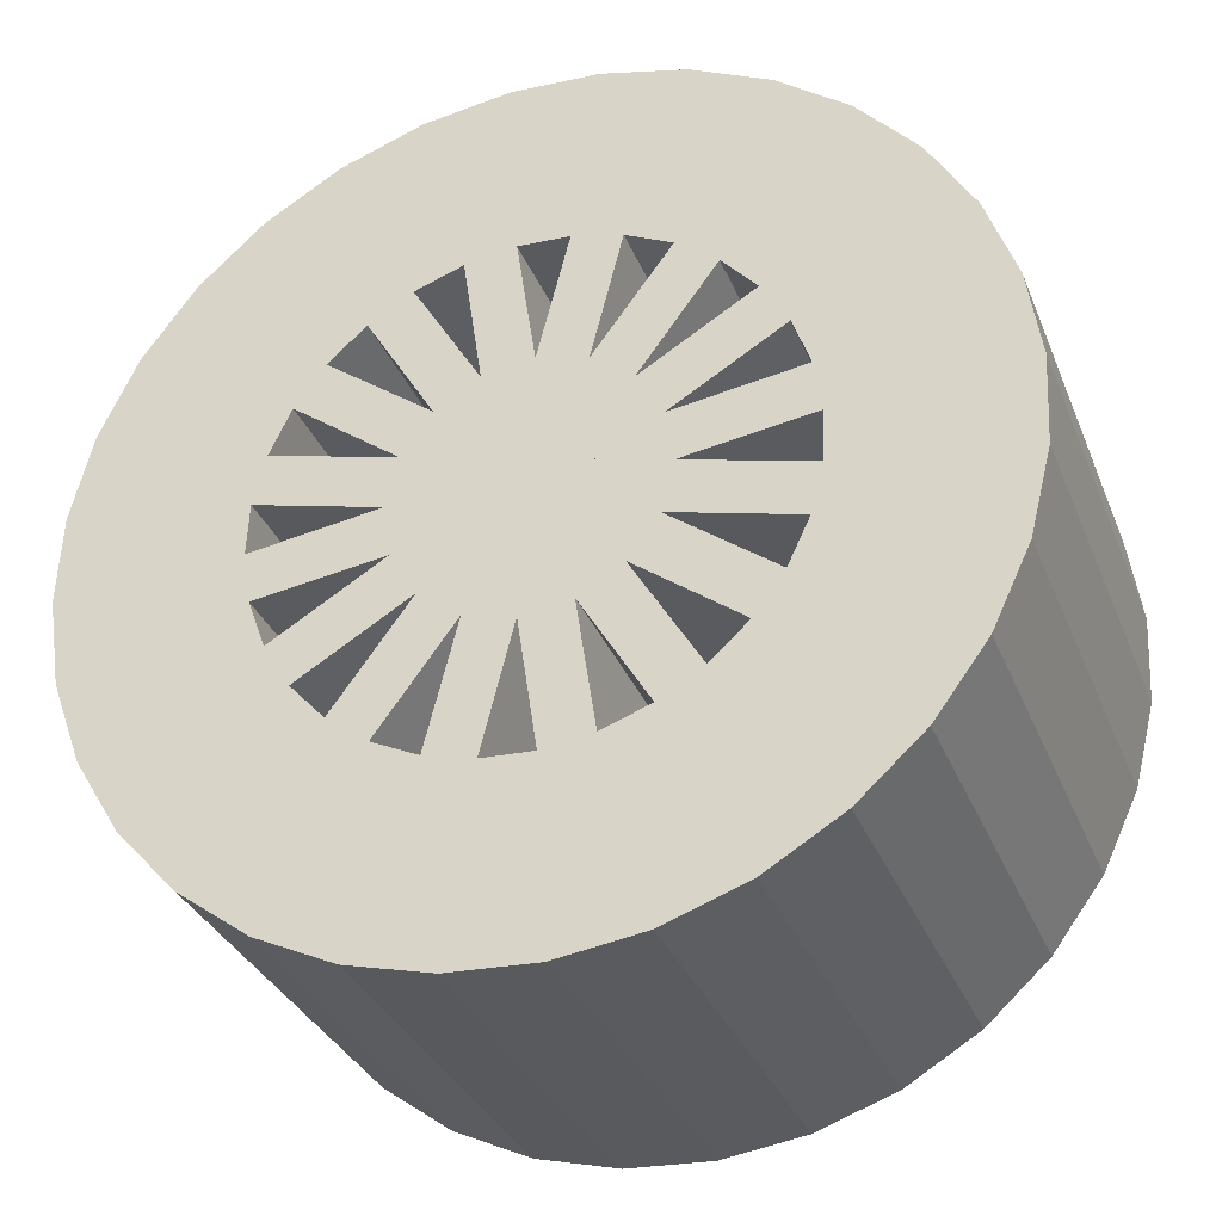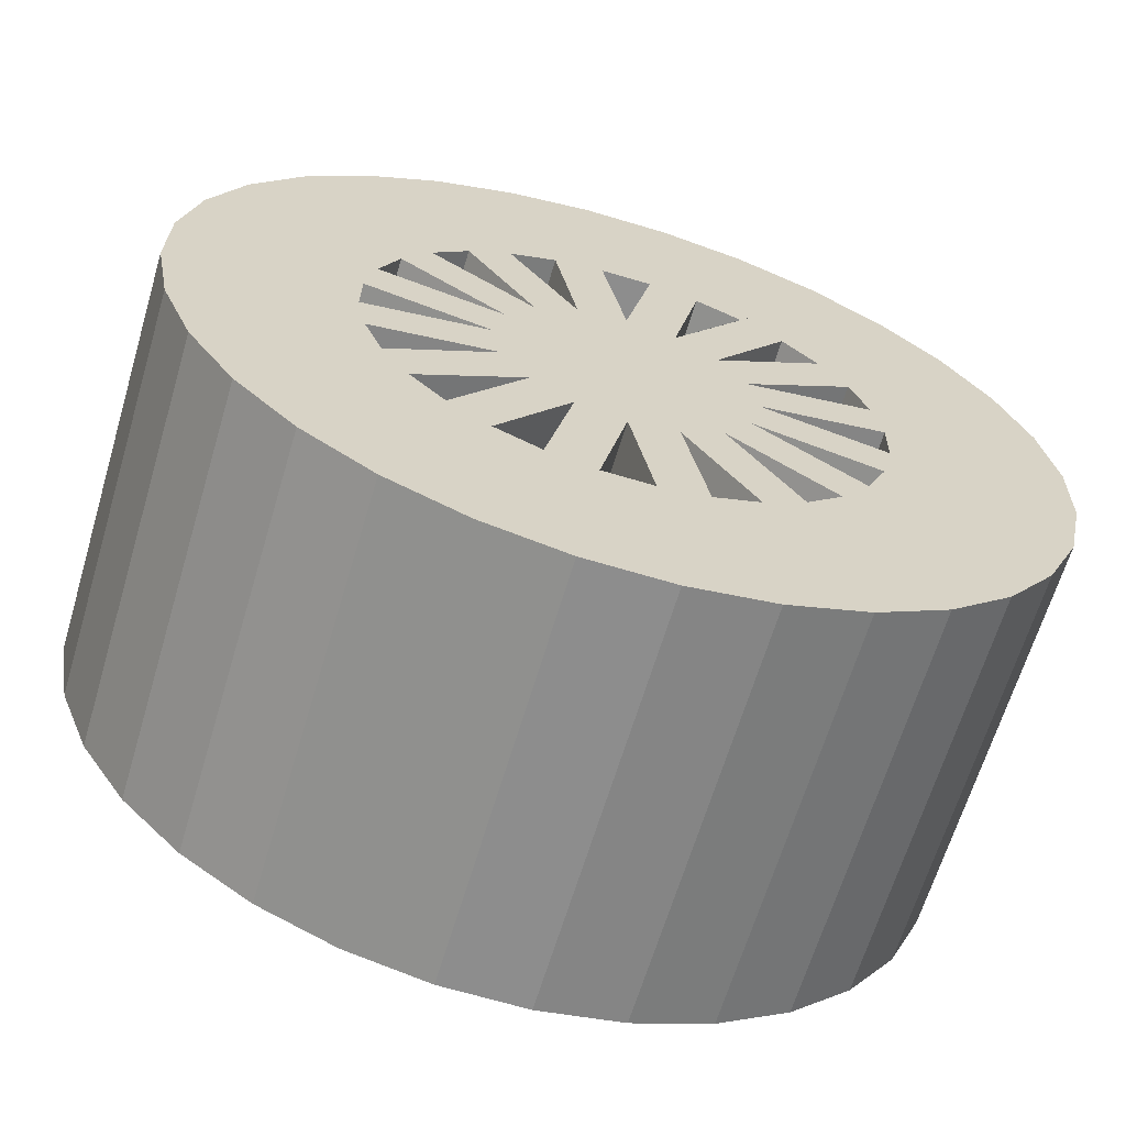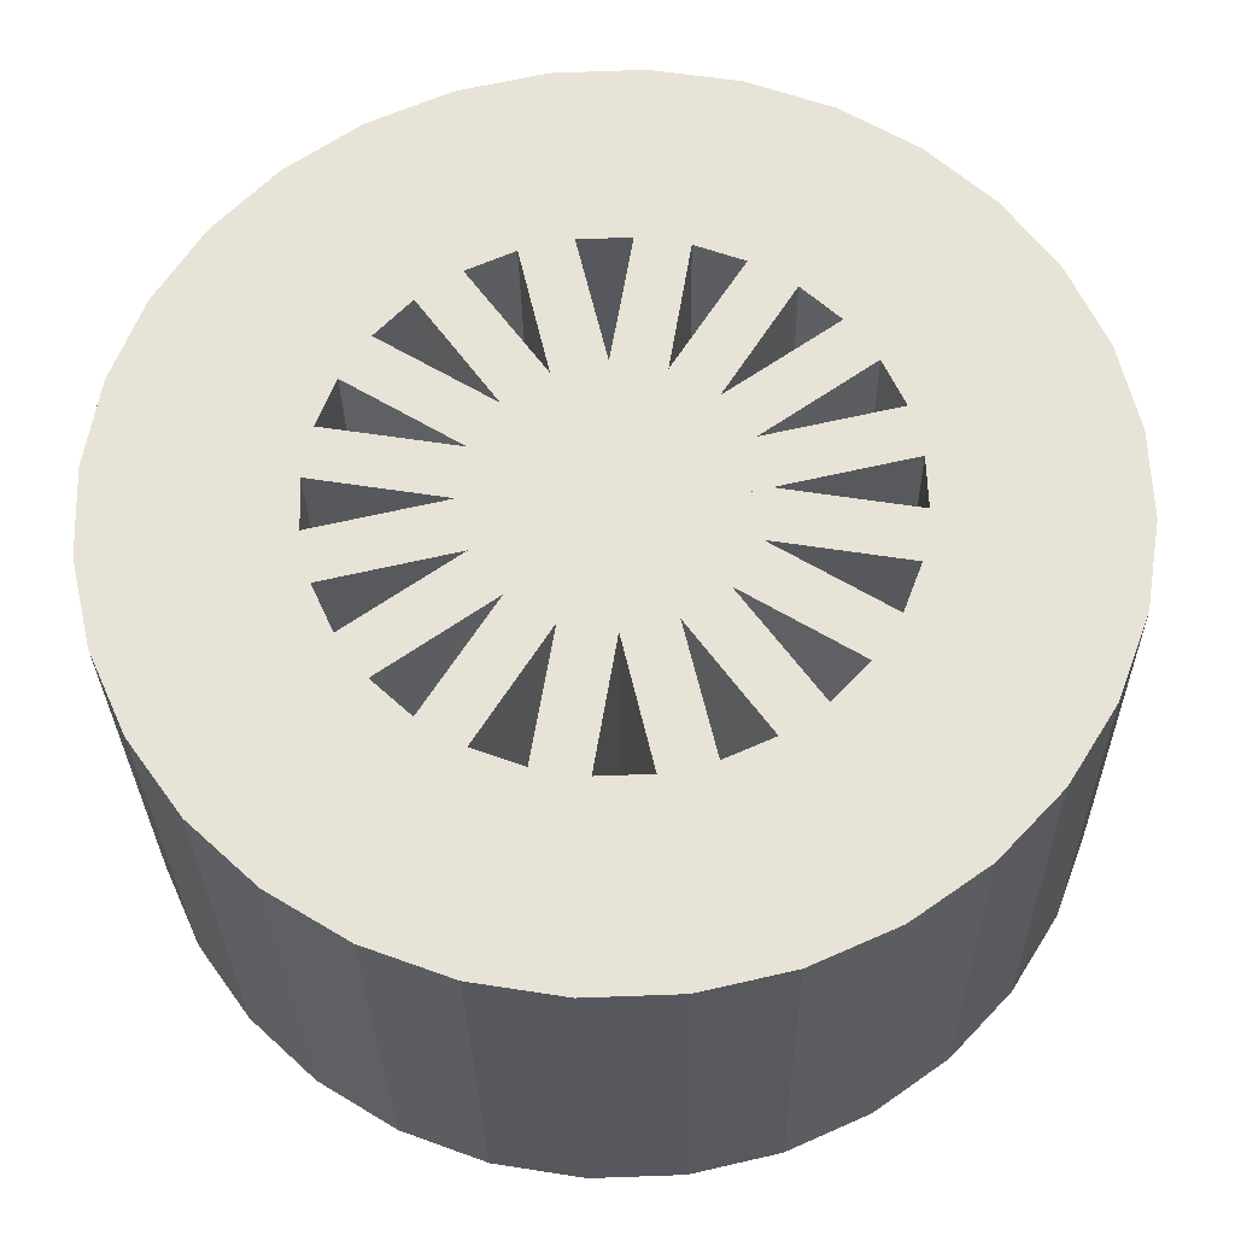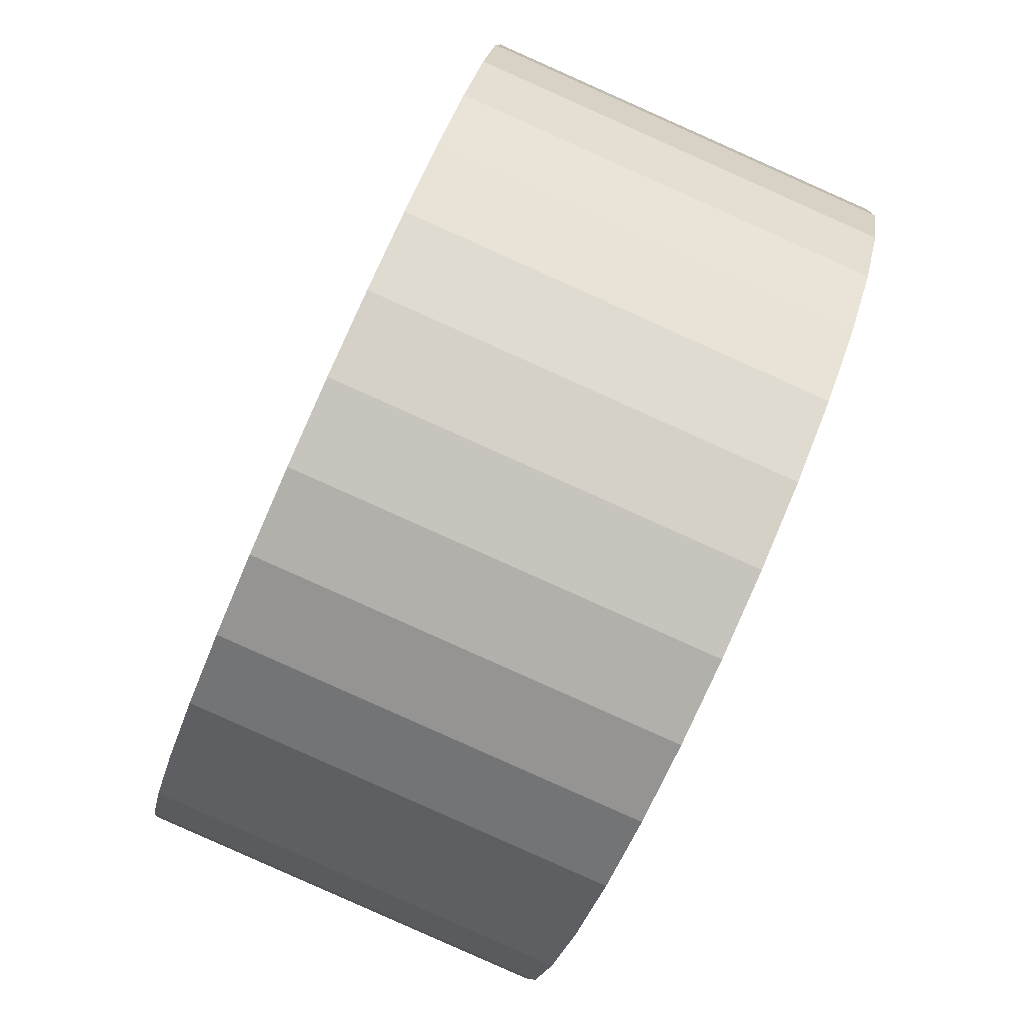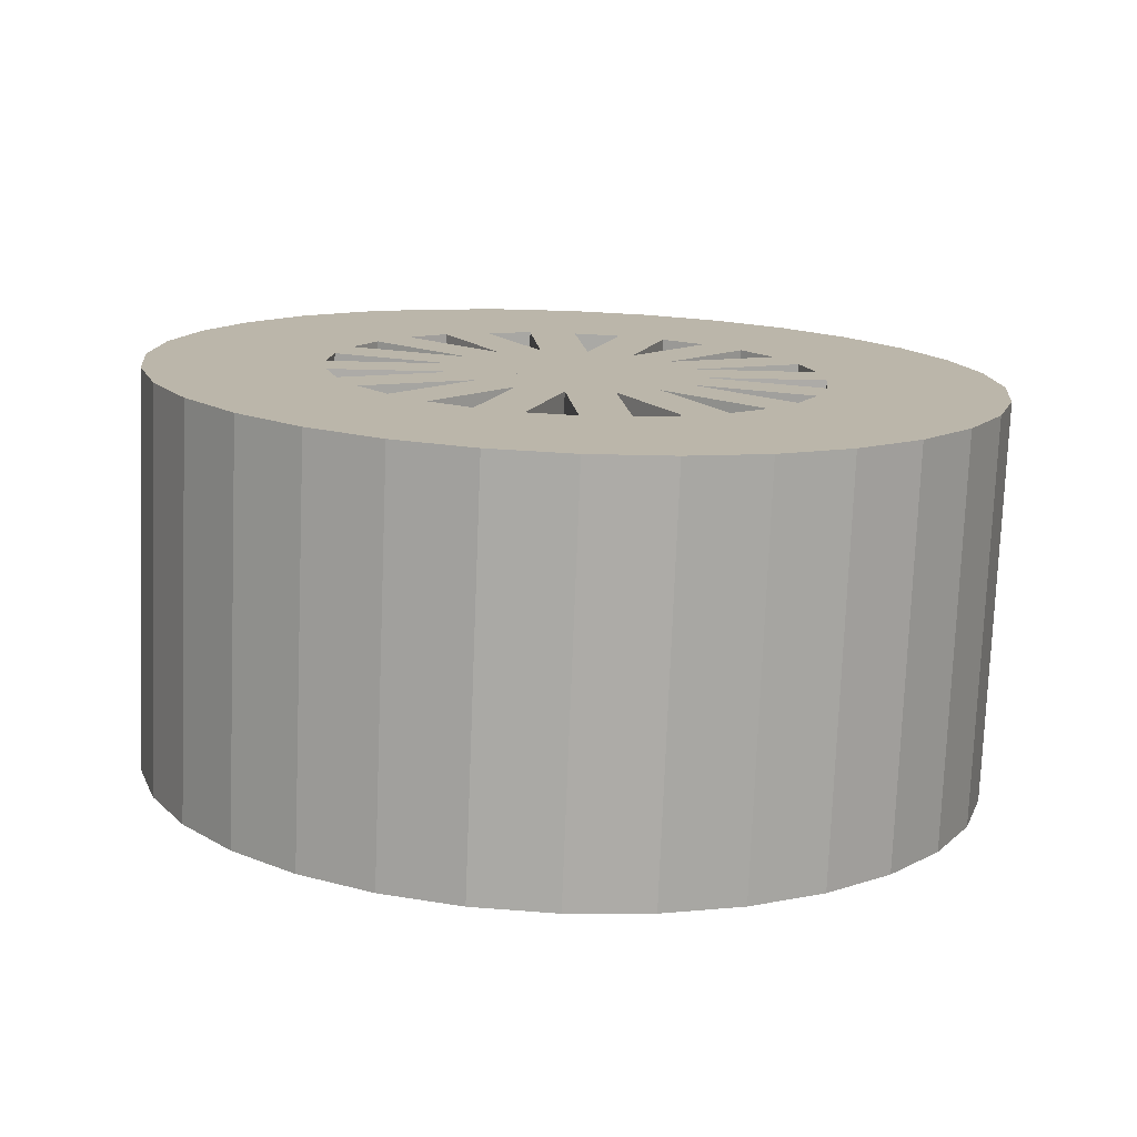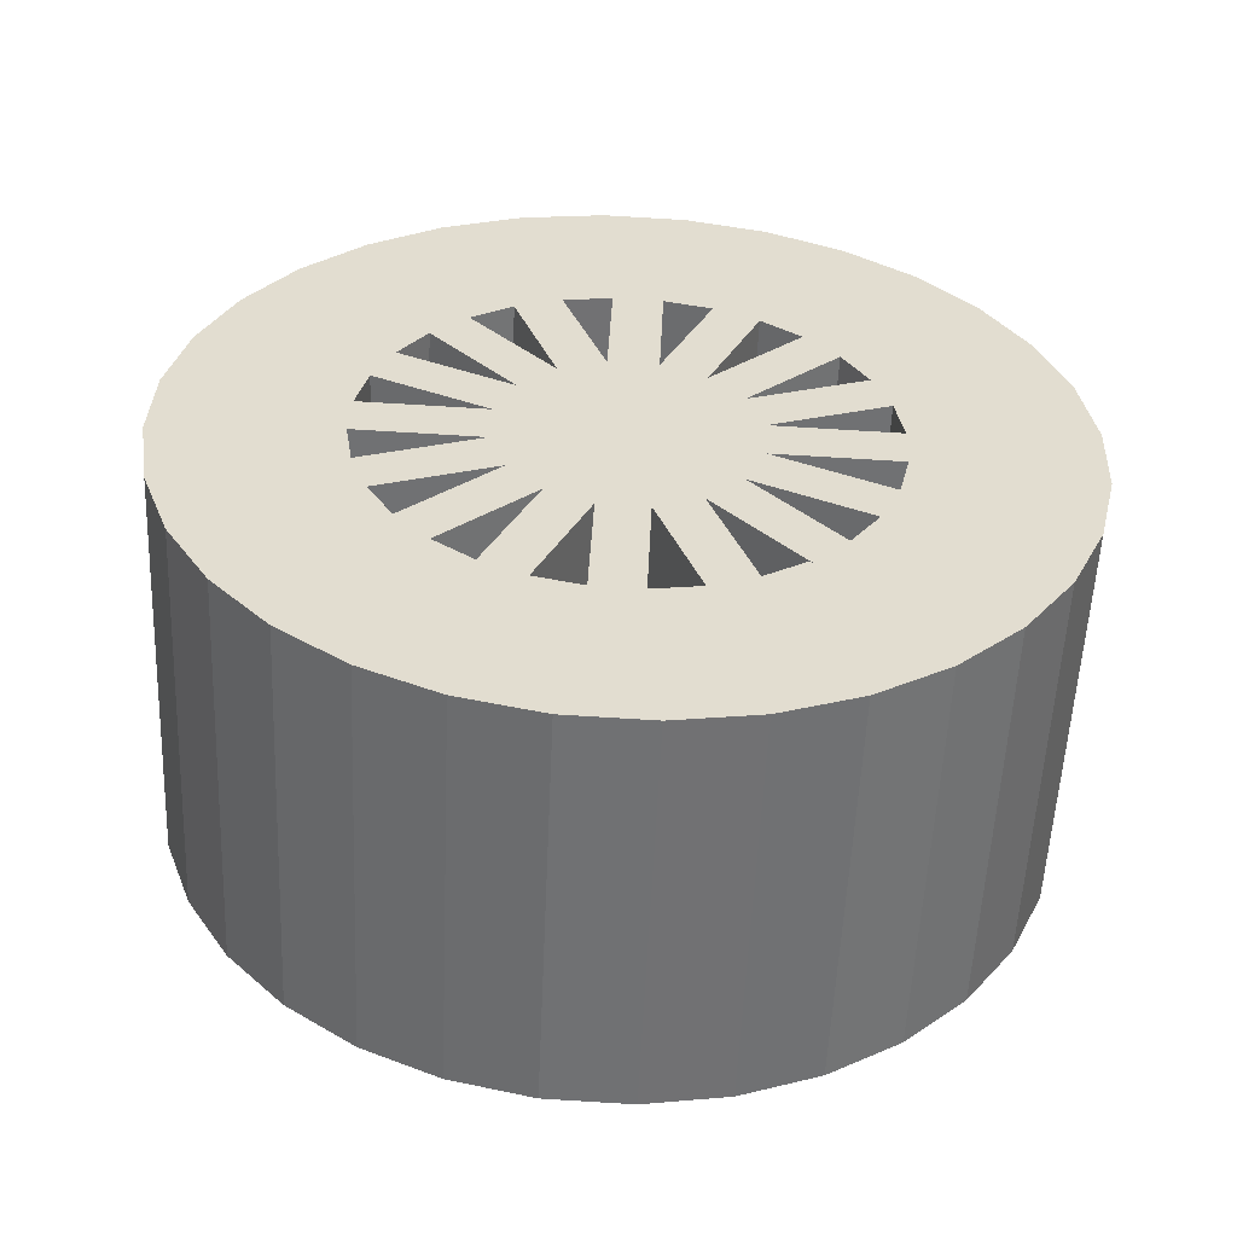
<metadata>
{"format":"obj","ext":"obj","renderer":"f3d","projection":"perspective","resolution":1024,"background":"white","views":[{"elev":-29.7,"azim":-161.6,"up":"+Y"},{"elev":-61.8,"azim":162.2,"up":"+Y"},{"elev":-31.6,"azim":-0.4,"up":"+Y"},{"elev":-79.6,"azim":-115.1,"up":"+Y"},{"elev":15.4,"azim":-150.3,"up":"+Z"},{"elev":36.0,"azim":-142.1,"up":"+Z"}]}
</metadata>
<code>
o Circle.001
v 0.4804 0.05255 0.007639
v 0.4835 -0.043 0.00349
v 0.4679 -0.1373 -0.001004
v 0.4342 -0.2267 -0.005671
v 0.3837 -0.3079 -0.01033
v 0.3182 -0.3776 -0.01481
v 0.2404 -0.4331 -0.01893
v 0.1533 -0.4725 -0.02253
v 0.06011 -0.4941 -0.02548
v -0.03551 -0.4971 -0.02766
v -0.1299 -0.4814 -0.02899
v -0.2194 -0.4476 -0.02941
v -0.3007 -0.397 -0.02892
v -0.3705 -0.3316 -0.02753
v -0.4262 -0.2538 -0.02529
v -0.4656 -0.1667 -0.02229
v -0.4873 -0.07356 -0.01865
v -0.4904 0.02199 -0.0145
v -0.4748 0.1163 -0.01001
v -0.4411 0.2057 -0.005338
v -0.3905 0.2869 -0.000677
v -0.3251 0.3565 0.003799
v -0.2473 0.4121 0.007917
v -0.1602 0.4515 0.01152
v -0.06701 0.4731 0.01447
v 0.02861 0.4761 0.01665
v 0.123 0.4604 0.01798
v 0.2125 0.4266 0.0184
v 0.2938 0.376 0.01791
v 0.3636 0.3106 0.01652
v 0.4193 0.2328 0.01428
v 0.4587 0.1457 0.01128
v 0.4974 0.08755 -0.7857
v 0.5005 -0.008001 -0.7899
v 0.4849 -0.1023 -0.7944
v 0.4512 -0.1917 -0.799
v 0.4006 -0.2729 -0.8037
v 0.3352 -0.3426 -0.8082
v 0.2574 -0.3981 -0.8123
v 0.1703 -0.4375 -0.8159
v 0.0771 -0.4591 -0.8188
v -0.01852 -0.4621 -0.821
v -0.1129 -0.4464 -0.8223
v -0.2024 -0.4126 -0.8228
v -0.2837 -0.362 -0.8223
v -0.3535 -0.2966 -0.8209
v -0.4092 -0.2188 -0.8186
v -0.4486 -0.1317 -0.8156
v -0.4703 -0.03856 -0.812
v -0.4734 0.05699 -0.8078
v -0.4578 0.1513 -0.8034
v -0.4241 0.2407 -0.7987
v -0.3736 0.3218 -0.794
v -0.3081 0.3915 -0.7895
v -0.2304 0.4471 -0.7854
v -0.1432 0.4865 -0.7818
v -0.05002 0.5081 -0.7789
v 0.0456 0.5111 -0.7767
v 0.14 0.4954 -0.7754
v 0.2295 0.4616 -0.7749
v 0.3108 0.411 -0.7754
v 0.3806 0.3456 -0.7768
v 0.4363 0.2678 -0.7791
v 0.4757 0.1807 -0.7821
v 0.4835 -0.043 0.00349
v 0.4804 0.05255 0.007639
v 0.4679 -0.1373 -0.001004
v 0.4342 -0.2267 -0.005671
v 0.3837 -0.3079 -0.01033
v 0.3182 -0.3776 -0.01481
v 0.2404 -0.4331 -0.01893
v 0.1533 -0.4725 -0.02253
v 0.06011 -0.4941 -0.02548
v -0.03551 -0.4971 -0.02766
v -0.1299 -0.4814 -0.02899
v -0.2194 -0.4476 -0.02941
v -0.3007 -0.397 -0.02892
v -0.3705 -0.3316 -0.02753
v -0.4262 -0.2538 -0.02529
v -0.4656 -0.1667 -0.02229
v -0.4873 -0.07356 -0.01865
v -0.4904 0.02199 -0.0145
v -0.4748 0.1163 -0.01001
v -0.4411 0.2057 -0.005338
v -0.3905 0.2869 -0.000677
v -0.3251 0.3565 0.003799
v -0.2473 0.4121 0.007917
v -0.1602 0.4515 0.01152
v -0.06701 0.4731 0.01447
v 0.02861 0.4761 0.01665
v 0.123 0.4604 0.01798
v 0.2125 0.4266 0.0184
v 0.2938 0.376 0.01791
v 0.3636 0.3106 0.01652
v 0.4193 0.2328 0.01428
v 0.4587 0.1457 0.01128
v 0.5005 -0.008001 -0.7899
v 0.4974 0.08755 -0.7857
v 0.4849 -0.1023 -0.7944
v 0.4512 -0.1917 -0.799
v 0.4006 -0.2729 -0.8037
v 0.3352 -0.3426 -0.8082
v 0.2574 -0.3981 -0.8123
v 0.1703 -0.4375 -0.8159
v 0.0771 -0.4591 -0.8188
v -0.01852 -0.4621 -0.821
v -0.1129 -0.4464 -0.8223
v -0.2024 -0.4126 -0.8228
v -0.2837 -0.362 -0.8223
v -0.3535 -0.2966 -0.8209
v -0.4092 -0.2188 -0.8186
v -0.4486 -0.1317 -0.8156
v -0.4703 -0.03856 -0.812
v -0.4734 0.05699 -0.8078
v -0.4578 0.1513 -0.8034
v -0.4241 0.2407 -0.7987
v -0.3736 0.3218 -0.794
v -0.3081 0.3915 -0.7895
v -0.2304 0.4471 -0.7854
v -0.1432 0.4865 -0.7818
v -0.05002 0.5081 -0.7789
v 0.0456 0.5111 -0.7767
v 0.14 0.4954 -0.7754
v 0.2295 0.4616 -0.7749
v 0.3108 0.411 -0.7754
v 0.3806 0.3456 -0.7768
v 0.4363 0.2678 -0.7791
v 0.4757 0.1807 -0.7821
v 0.8312 -0.0662 0.009912
v 0.8259 0.09757 0.01702
v 0.8044 -0.2278 0.002209
v 0.7466 -0.3811 -0.00579
v 0.66 -0.5201 -0.01378
v 0.5479 -0.6396 -0.02145
v 0.4146 -0.7349 -0.02851
v 0.2652 -0.8023 -0.03468
v 0.1055 -0.8393 -0.03973
v -0.0584 -0.8445 -0.04347
v -0.2202 -0.8176 -0.04575
v -0.3736 -0.7597 -0.04648
v -0.5128 -0.673 -0.04564
v -0.6325 -0.5608 -0.04325
v -0.728 -0.4275 -0.03942
v -0.7956 -0.2782 -0.03428
v -0.8328 -0.1186 -0.02803
v -0.8381 0.04519 -0.02092
v -0.8113 0.2068 -0.01322
v -0.7535 0.3601 -0.005219
v -0.6669 0.4991 0.00277
v -0.5548 0.6186 0.01044
v -0.4215 0.7139 0.0175
v -0.2721 0.7813 0.02367
v -0.1124 0.8183 0.02873
v 0.0515 0.8235 0.03246
v 0.2133 0.7966 0.03474
v 0.3667 0.7387 0.03547
v 0.5059 0.652 0.03463
v 0.6256 0.5398 0.03224
v 0.7211 0.4065 0.02841
v 0.7887 0.2572 0.02327
v 0.8482 -0.0312 -0.7834
v 0.8429 0.1326 -0.7763
v 0.8214 -0.1928 -0.7911
v 0.7636 -0.3461 -0.7991
v 0.677 -0.4851 -0.8071
v 0.5649 -0.6046 -0.8148
v 0.4316 -0.6999 -0.8219
v 0.2822 -0.7673 -0.828
v 0.1225 -0.8043 -0.8331
v -0.04141 -0.8095 -0.8368
v -0.2032 -0.7826 -0.8391
v -0.3566 -0.7247 -0.8398
v -0.4959 -0.638 -0.839
v -0.6155 -0.5258 -0.8366
v -0.711 -0.3925 -0.8328
v -0.7786 -0.2432 -0.8276
v -0.8158 -0.08358 -0.8214
v -0.8211 0.08019 -0.8143
v -0.7944 0.2418 -0.8066
v -0.7365 0.3951 -0.7986
v -0.6499 0.5341 -0.7906
v -0.5378 0.6536 -0.7829
v -0.4045 0.7489 -0.7759
v -0.2551 0.8163 -0.7697
v -0.0954 0.8533 -0.7646
v 0.06849 0.8585 -0.7609
v 0.2303 0.8316 -0.7586
v 0.3837 0.7737 -0.7579
v 0.5229 0.687 -0.7587
v 0.6426 0.5748 -0.7611
v 0.7381 0.4415 -0.7649
v 0.8057 0.2922 -0.7701
v 0.5991 0.1782 0.01572
v 0.6208 0.08509 0.01208
v 0.6161 0.2132 -0.7776
v 0.6378 0.1201 -0.7813
v 0.5632 0.4532 0.02709
v 0.6189 0.3755 0.02485
v 0.5802 0.4882 -0.7663
v 0.6359 0.4105 -0.7685
v 0.2707 0.52 0.02377
v 0.3519 0.4694 0.02327
v 0.2877 0.555 -0.7696
v 0.3689 0.5044 -0.7701
v 0.07288 0.7435 0.02939
v 0.1673 0.7278 0.03072
v 0.08987 0.7785 -0.764
v 0.1843 0.7628 -0.7626
v -0.171 0.4979 0.01333
v -0.07781 0.5195 0.01628
v -0.154 0.5329 -0.78
v -0.06083 0.5545 -0.7771
v -0.3627 0.409 0.005309
v -0.2849 0.4646 0.009427
v -0.3457 0.444 -0.788
v -0.2679 0.4996 -0.7839
v -0.4601 0.2176 -0.005223
v -0.4095 0.2987 -0.000562
v -0.4431 0.2526 -0.7986
v -0.3926 0.3337 -0.7939
v -0.679 0.05334 -0.01716
v -0.6634 0.1476 -0.01266
v -0.662 0.08834 -0.8105
v -0.6464 0.1826 -0.806
f 11 43 44 12
f 25 57 58 26
f 44 45 203 204
f 26 58 59 27
f 13 45 46 14
f 27 59 60 28
f 46 47 199 200
f 1 33 34 2
f 28 60 61 29
f 15 47 48 16
f 3 2 222 221
f 29 61 62 30
f 48 49 195 196
f 3 35 36 4
f 30 62 63 31
f 17 49 50 18
f 5 4 218 217
f 31 63 64 32
f 18 50 51 19
f 5 37 38 6
f 32 64 33 1
f 19 51 52 20
f 38 39 215 216
f 20 52 53 21
f 7 39 40 8
f 21 53 54 22
f 40 41 211 212
f 22 54 55 23
f 9 41 42 10
f 23 55 56 24
f 42 43 207 208
f 24 56 57 25
f 72 73 137 136
f 99 97 161 163
f 125 124 188 189
f 71 72 136 135
f 97 98 162 161
f 124 123 187 188
f 70 71 135 134
f 96 66 130 160
f 123 122 186 187
f 69 70 134 133
f 95 96 160 159
f 122 121 185 186
f 68 69 133 132
f 94 95 159 158
f 121 120 184 185
f 67 68 132 131
f 93 94 158 157
f 120 119 183 184
f 65 67 131 129
f 92 93 157 156
f 119 118 182 183
f 66 65 129 130
f 91 92 156 155
f 118 117 181 182
f 90 91 155 154
f 117 116 180 181
f 89 90 154 153
f 116 115 179 180
f 88 89 153 152
f 115 114 178 179
f 87 88 152 151
f 114 113 177 178
f 14 15 79 78
f 42 41 105 106
f 15 16 80 79
f 43 42 106 107
f 16 17 81 80
f 44 43 107 108
f 17 18 82 81
f 45 44 108 109
f 18 19 83 82
f 46 45 109 110
f 19 20 84 83
f 47 46 110 111
f 20 21 85 84
f 48 47 111 112
f 21 22 86 85
f 49 48 112 113
f 22 23 87 86
f 50 49 113 114
f 23 24 88 87
f 51 50 114 115
f 24 25 89 88
f 52 51 115 116
f 25 26 90 89
f 53 52 116 117
f 26 27 91 90
f 54 53 117 118
f 27 28 92 91
f 1 2 65 66
f 55 54 118 119
f 28 29 93 92
f 2 3 67 65
f 56 55 119 120
f 29 30 94 93
f 3 4 68 67
f 57 56 120 121
f 30 31 95 94
f 4 5 69 68
f 58 57 121 122
f 31 32 96 95
f 5 6 70 69
f 59 58 122 123
f 32 1 66 96
f 6 7 71 70
f 60 59 123 124
f 34 33 98 97
f 7 8 72 71
f 61 60 124 125
f 35 34 97 99
f 8 9 73 72
f 62 61 125 126
f 36 35 99 100
f 9 10 74 73
f 63 62 126 127
f 37 36 100 101
f 10 11 75 74
f 64 63 127 128
f 38 37 101 102
f 11 12 76 75
f 33 64 128 98
f 39 38 102 103
f 12 13 77 76
f 40 39 103 104
f 13 14 78 77
f 41 40 104 105
f 139 140 172 171
f 153 154 186 185
f 140 141 173 172
f 154 155 187 186
f 141 142 174 173
f 155 156 188 187
f 142 143 175 174
f 130 129 161 162
f 156 157 189 188
f 143 144 176 175
f 129 131 163 161
f 157 158 190 189
f 144 145 177 176
f 131 132 164 163
f 158 159 191 190
f 145 146 178 177
f 132 133 165 164
f 159 160 192 191
f 146 147 179 178
f 133 134 166 165
f 160 130 162 192
f 147 148 180 179
f 134 135 167 166
f 148 149 181 180
f 135 136 168 167
f 149 150 182 181
f 136 137 169 168
f 150 151 183 182
f 137 138 170 169
f 151 152 184 183
f 138 139 171 170
f 152 153 185 184
f 126 125 189 190
f 100 99 163 164
f 73 74 138 137
f 127 126 190 191
f 101 100 164 165
f 74 75 139 138
f 128 127 191 192
f 102 101 165 166
f 75 76 140 139
f 98 128 192 162
f 103 102 166 167
f 76 77 141 140
f 104 103 167 168
f 77 78 142 141
f 105 104 168 169
f 78 79 143 142
f 106 105 169 170
f 79 80 144 143
f 107 106 170 171
f 80 81 145 144
f 108 107 171 172
f 81 82 146 145
f 109 108 172 173
f 82 83 147 146
f 110 109 173 174
f 83 84 148 147
f 111 110 174 175
f 84 85 149 148
f 112 111 175 176
f 85 86 150 149
f 113 112 176 177
f 86 87 151 150
f 194 196 195 193
f 16 48 196 194
f 17 16 194 193
f 49 17 193 195
f 198 200 199 197
f 47 15 197 199
f 14 46 200 198
f 15 14 198 197
f 202 204 203 201
f 12 44 204 202
f 45 13 201 203
f 13 12 202 201
f 206 208 207 205
f 10 42 208 206
f 11 10 206 205
f 43 11 205 207
f 210 212 211 209
f 41 9 209 211
f 8 40 212 210
f 9 8 210 209
f 214 216 215 213
f 39 7 213 215
f 6 38 216 214
f 7 6 214 213
f 218 220 219 217
f 4 36 220 218
f 37 5 217 219
f 36 37 219 220
f 222 224 223 221
f 2 34 224 222
f 34 35 223 224
f 35 3 221 223

</code>
